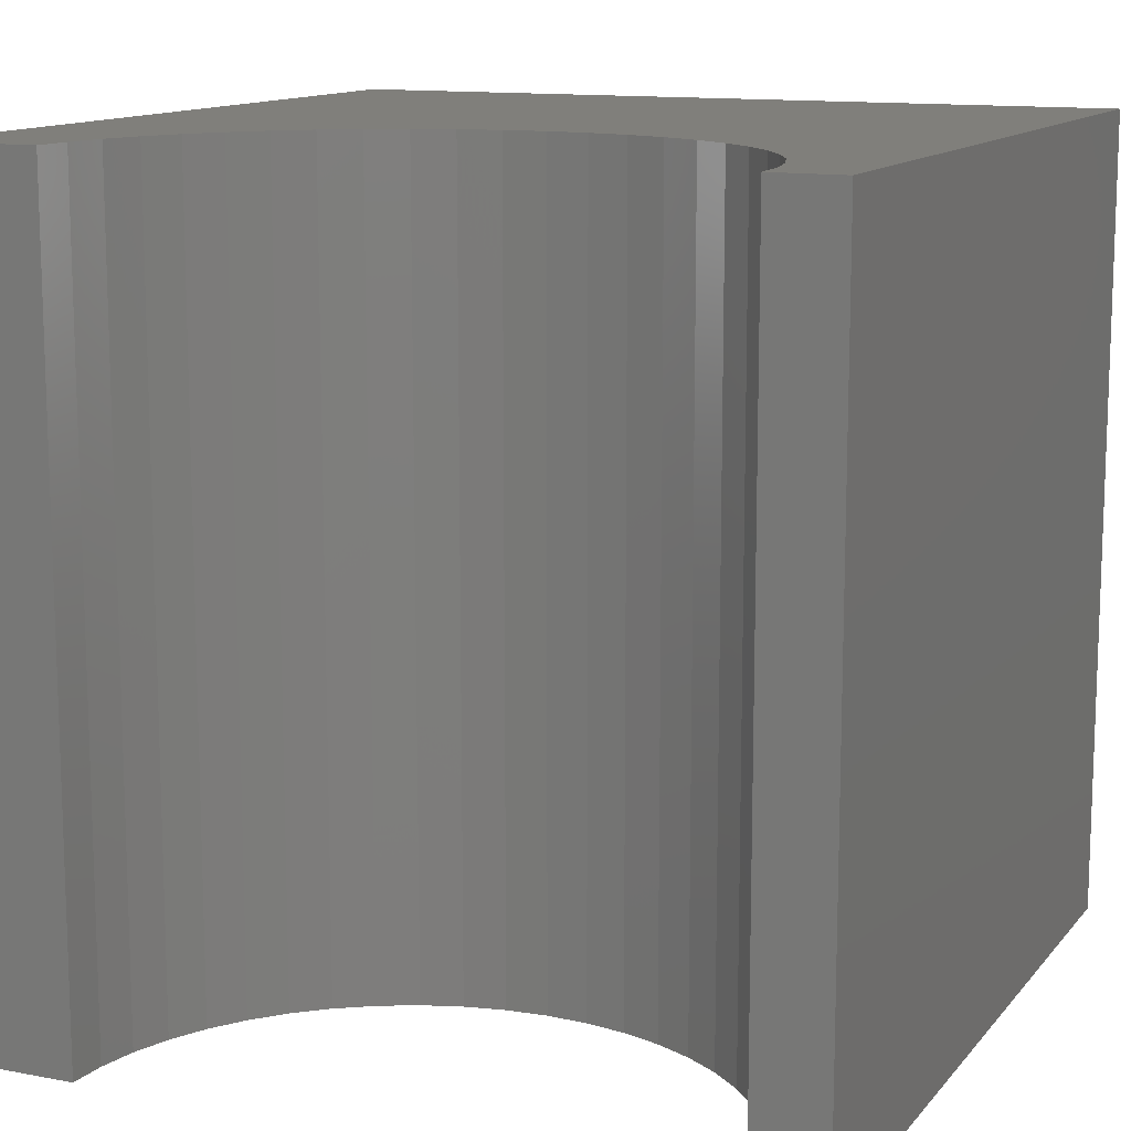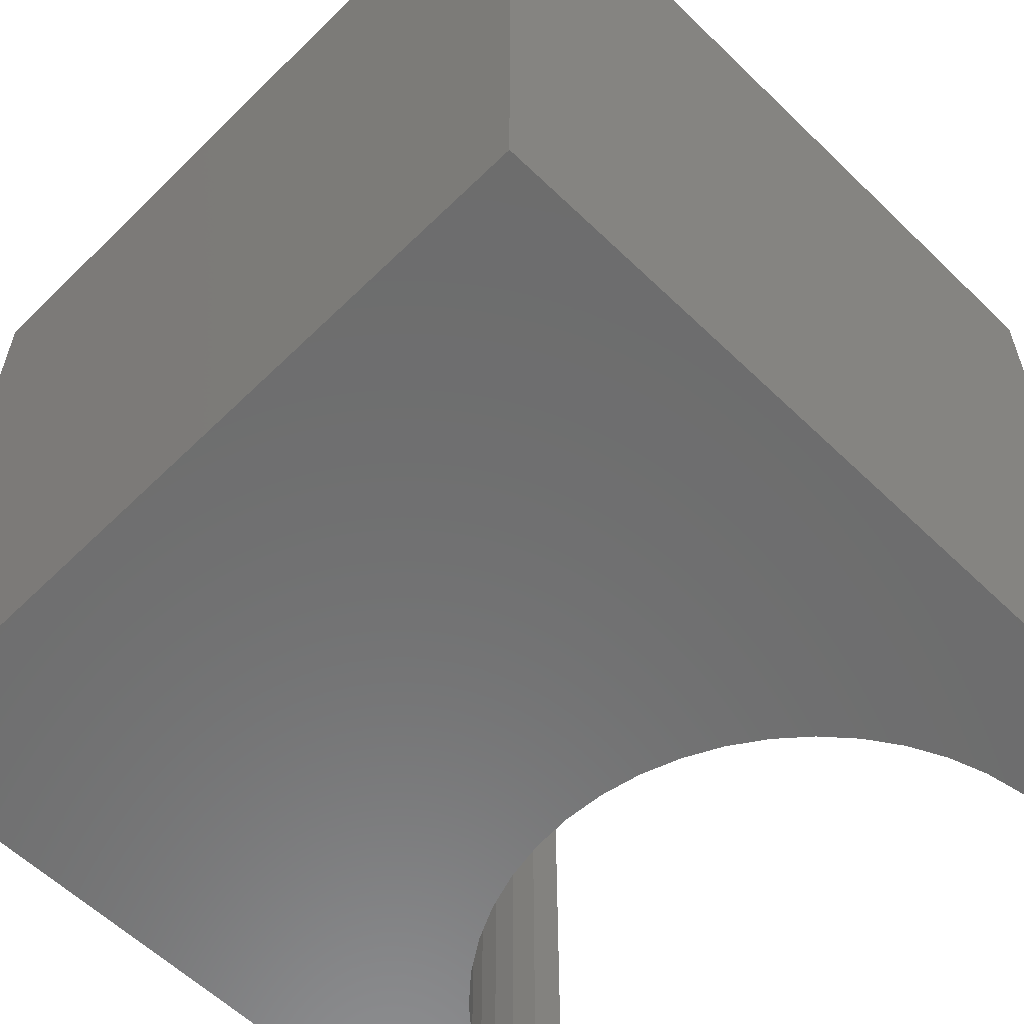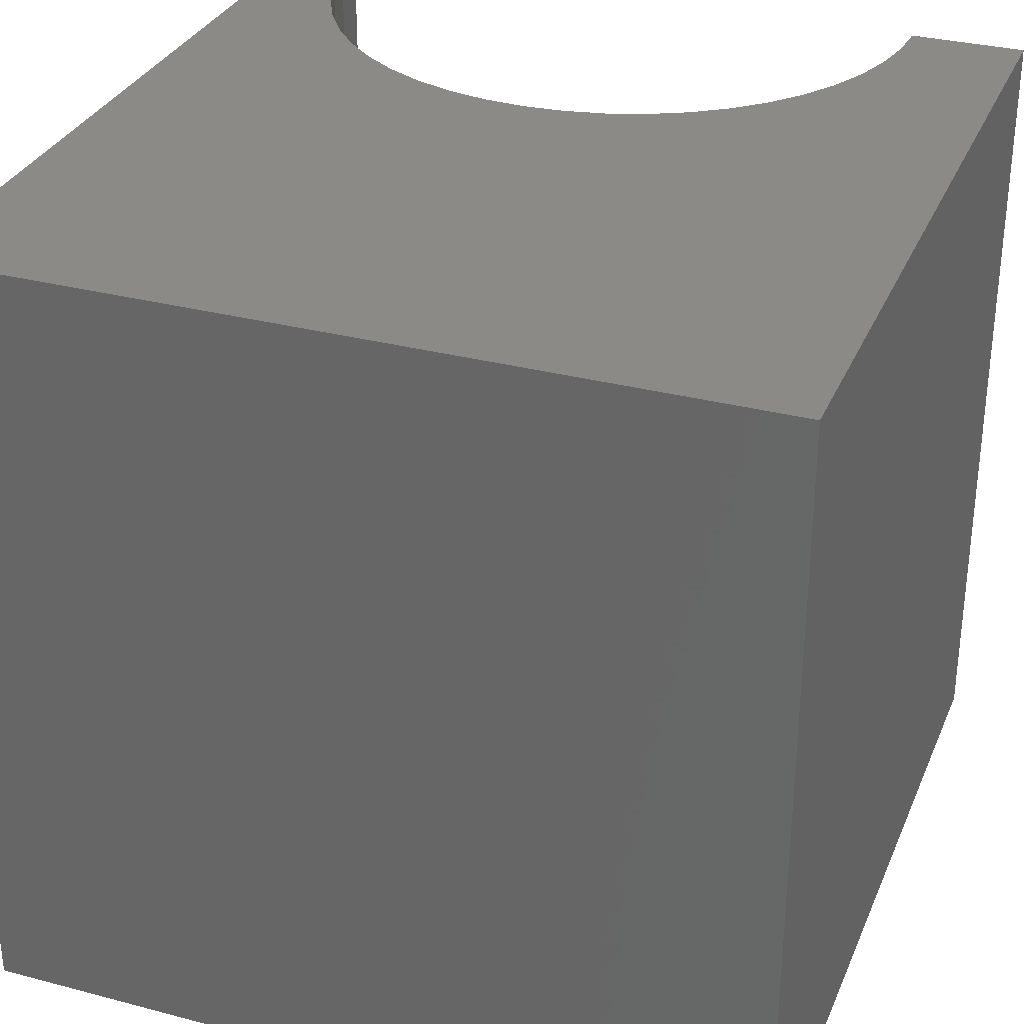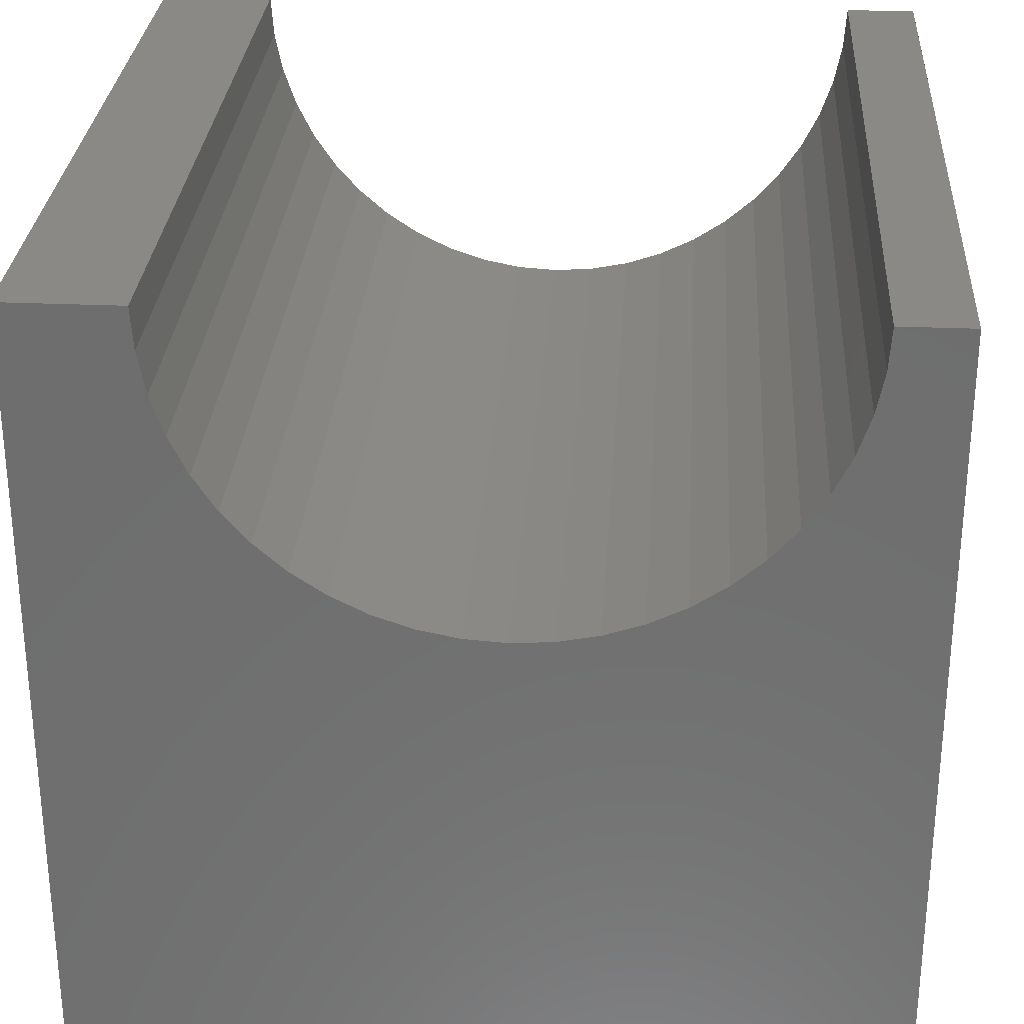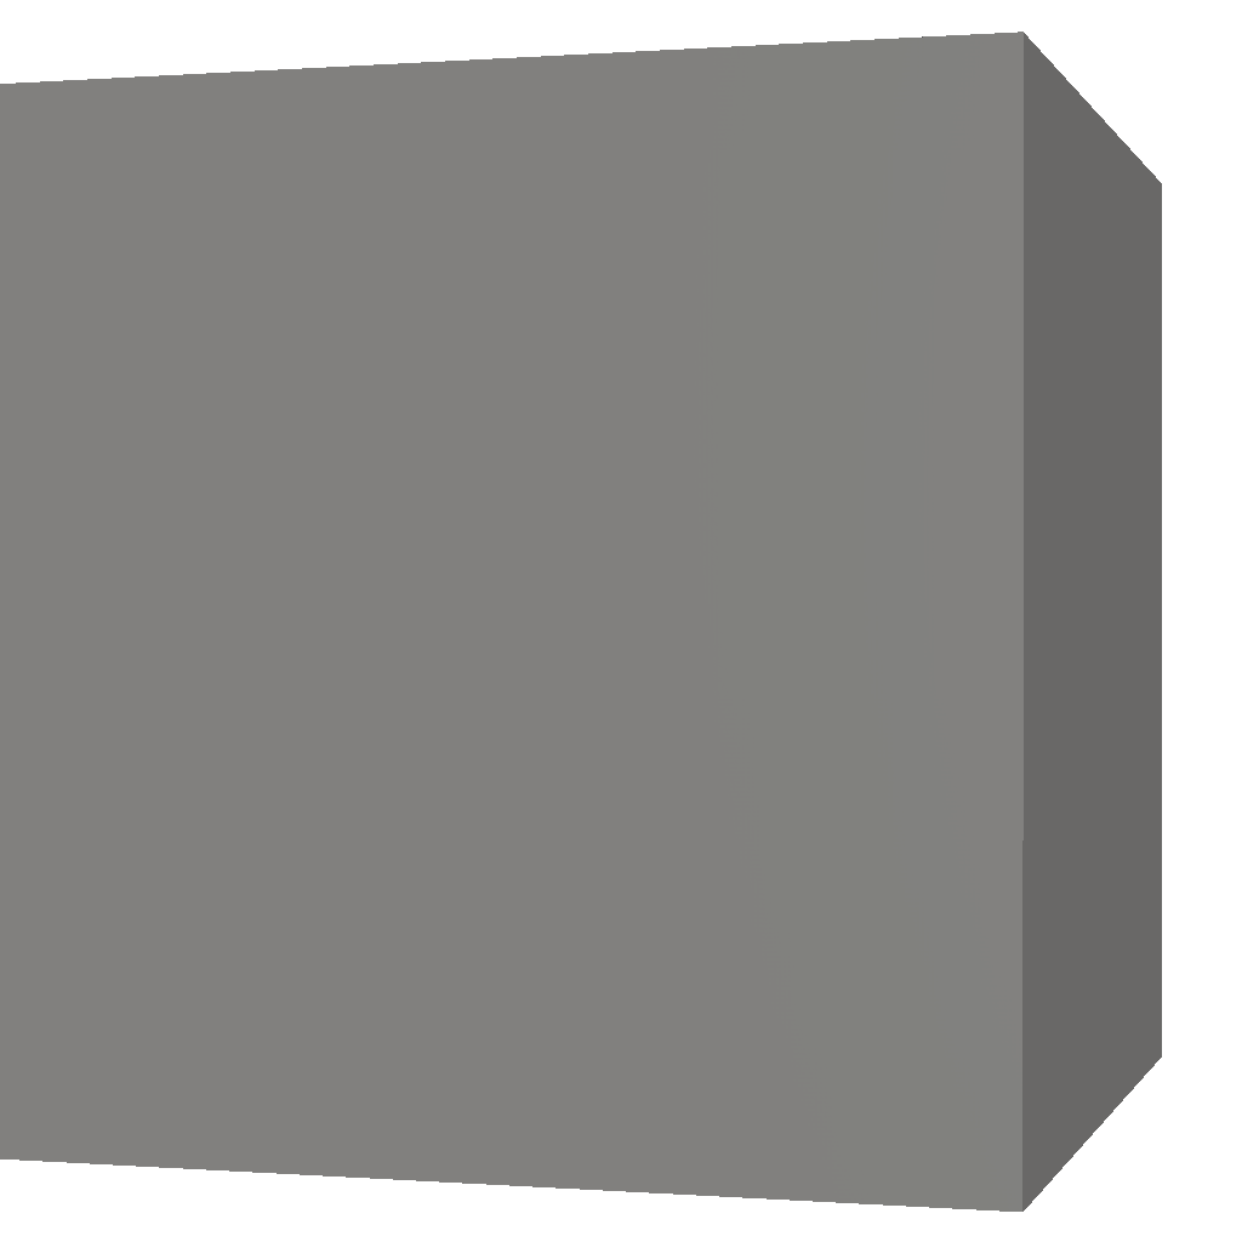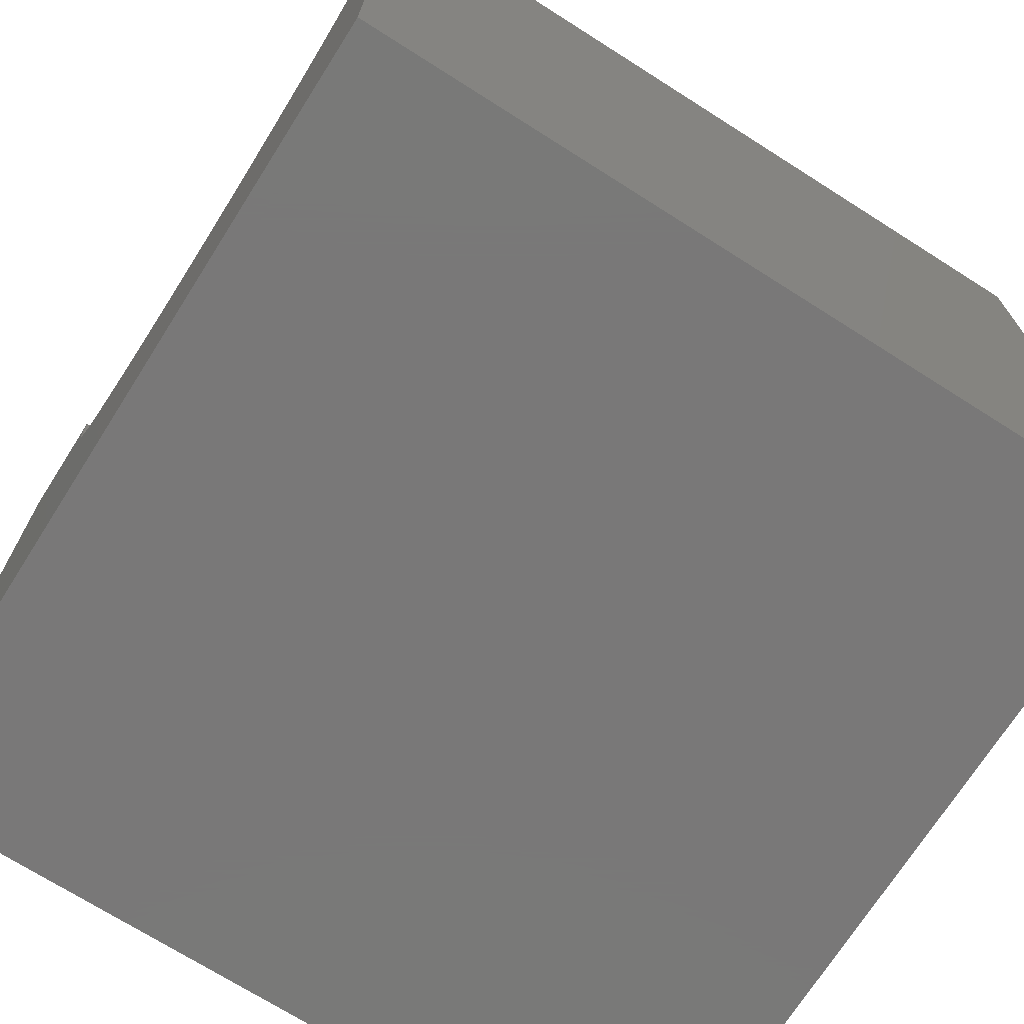
<metadata>
{"format":"stl","ext":"stl","renderer":"f3d","projection":"perspective","resolution":1024,"background":"white","views":[{"elev":12.5,"azim":23.9,"up":"+Y"},{"elev":-59.0,"azim":-134.8,"up":"+Y"},{"elev":31.7,"azim":-159.6,"up":"+Y"},{"elev":28.8,"azim":3.7,"up":"+Z"},{"elev":0.1,"azim":-163.8,"up":"+Y"},{"elev":-71.4,"azim":57.6,"up":"+Z"}]}
</metadata>
<code>
# stl→obj: 58 verts, 112 faces
v 1.427 10 10
v 0 10 10
v 1.427 0 10
v 0 0 10
v 0 10 0
v 0 0 0
v 9.138 0 10
v 10 0 10
v 9.138 10 10
v 10 10 10
v 10 10 0
v 10 0 0
v 9.105 10 9.497
v 2.935 10 6.941
v 3.355 10 6.661
v 3.807 10 6.438
v 8.845 10 8.525
v 9.007 10 9.002
v 1.943 10 8.072
v 2.224 10 7.653
v 2.556 10 7.274
v 7.21 10 6.661
v 7.63 10 6.941
v 8.009 10 7.274
v 1.46 10 9.497
v 1.558 10 9.002
v 1.72 10 8.525
v 4.284 10 6.276
v 4.779 10 6.177
v 5.282 10 6.144
v 5.786 10 6.177
v 8.341 10 7.653
v 8.621 10 8.072
v 6.28 10 6.276
v 6.758 10 6.438
v 1.46 0 9.497
v 9.105 0 9.497
v 9.007 0 9.002
v 8.845 0 8.525
v 8.621 0 8.072
v 8.341 0 7.653
v 8.009 0 7.274
v 7.63 0 6.941
v 7.21 0 6.661
v 6.758 0 6.438
v 6.28 0 6.276
v 3.355 0 6.661
v 3.807 0 6.438
v 4.284 0 6.276
v 2.935 0 6.941
v 2.556 0 7.274
v 2.224 0 7.653
v 5.786 0 6.177
v 5.282 0 6.144
v 4.779 0 6.177
v 1.943 0 8.072
v 1.72 0 8.525
v 1.558 0 9.002
f 1 2 3
f 3 2 4
f 2 5 4
f 4 5 6
f 7 8 9
f 9 8 10
f 11 10 12
f 12 10 8
f 5 11 6
f 6 11 12
f 13 9 10
f 14 15 5
f 5 15 16
f 11 17 10
f 10 17 18
f 10 18 13
f 19 20 5
f 5 20 21
f 5 21 14
f 22 23 11
f 11 23 24
f 1 25 2
f 2 25 26
f 2 26 5
f 5 26 27
f 5 27 19
f 16 28 5
f 5 28 29
f 5 29 11
f 11 29 30
f 11 30 31
f 24 32 11
f 11 32 33
f 11 33 17
f 31 34 11
f 11 34 35
f 11 35 22
f 36 3 4
f 7 37 8
f 8 37 38
f 8 38 12
f 12 38 39
f 12 39 40
f 40 41 12
f 12 41 42
f 12 42 43
f 43 44 12
f 12 44 45
f 12 45 46
f 47 6 48
f 48 6 49
f 47 50 6
f 6 50 51
f 6 51 52
f 46 53 12
f 12 53 54
f 12 54 6
f 6 54 55
f 6 55 49
f 52 56 6
f 6 56 57
f 6 57 4
f 4 57 58
f 4 58 36
f 7 9 13
f 7 13 37
f 37 13 18
f 37 18 38
f 38 18 17
f 38 17 39
f 39 17 33
f 39 33 40
f 40 33 32
f 40 32 41
f 41 32 24
f 41 24 42
f 42 24 23
f 42 23 43
f 43 23 22
f 43 22 44
f 44 22 35
f 44 35 45
f 45 35 34
f 45 34 46
f 46 34 31
f 46 31 53
f 53 31 30
f 53 30 54
f 54 30 29
f 54 29 55
f 55 29 28
f 55 28 49
f 49 28 16
f 49 16 48
f 48 16 15
f 48 15 47
f 47 15 14
f 47 14 50
f 50 14 21
f 50 21 51
f 51 21 20
f 51 20 52
f 52 20 19
f 52 19 56
f 56 19 27
f 56 27 57
f 57 27 26
f 57 26 58
f 58 26 25
f 58 25 36
f 36 25 1
f 36 1 3

</code>
